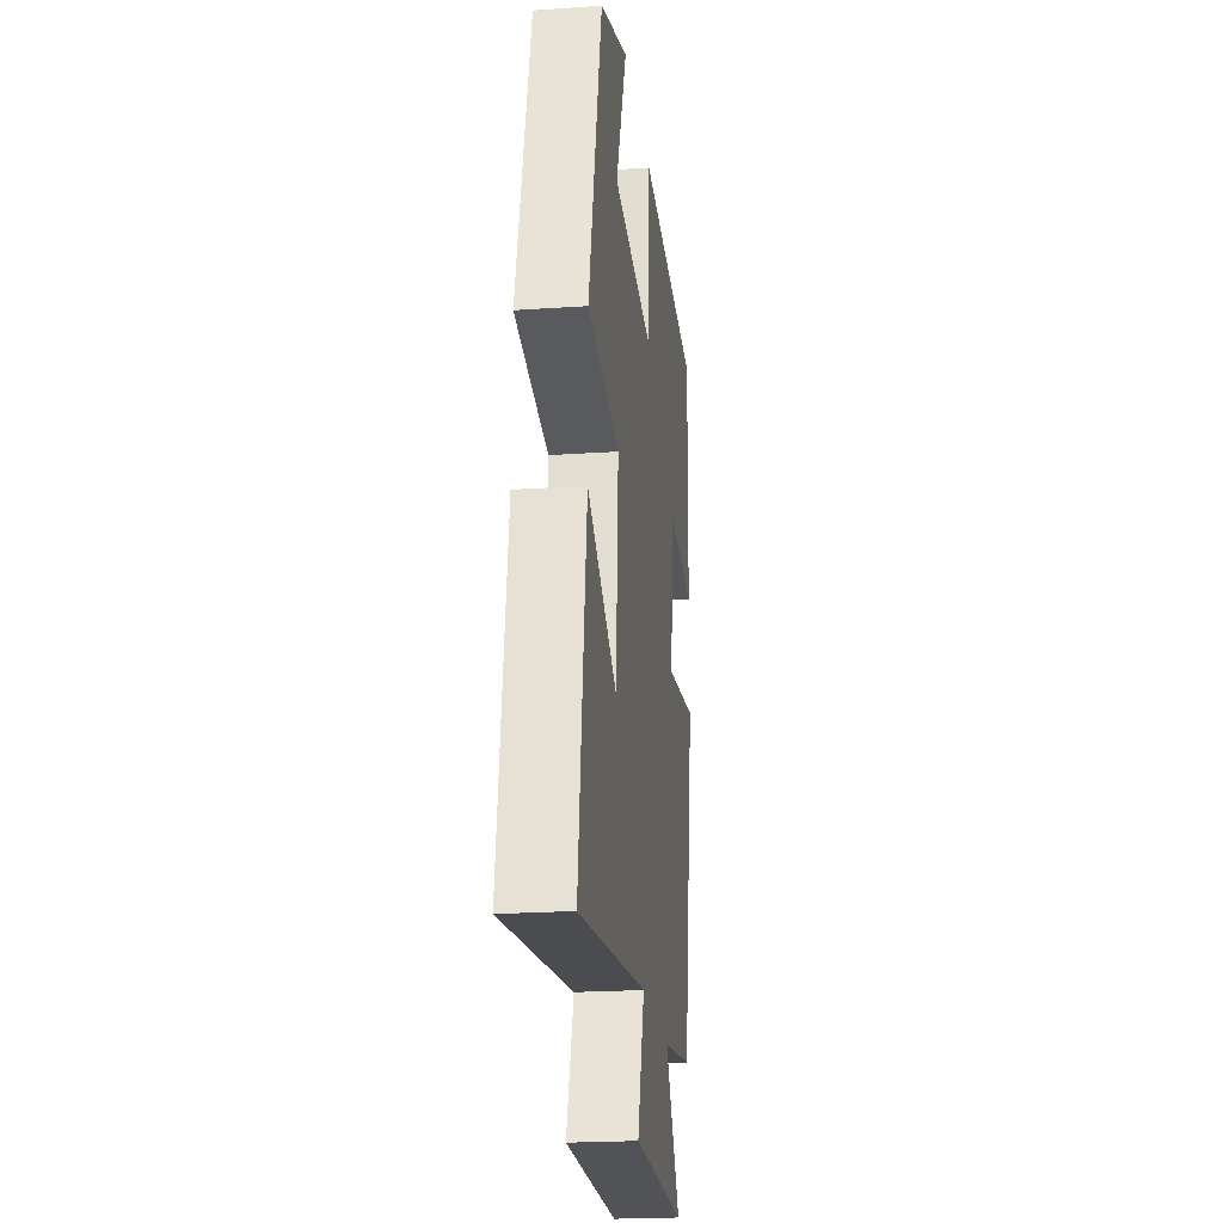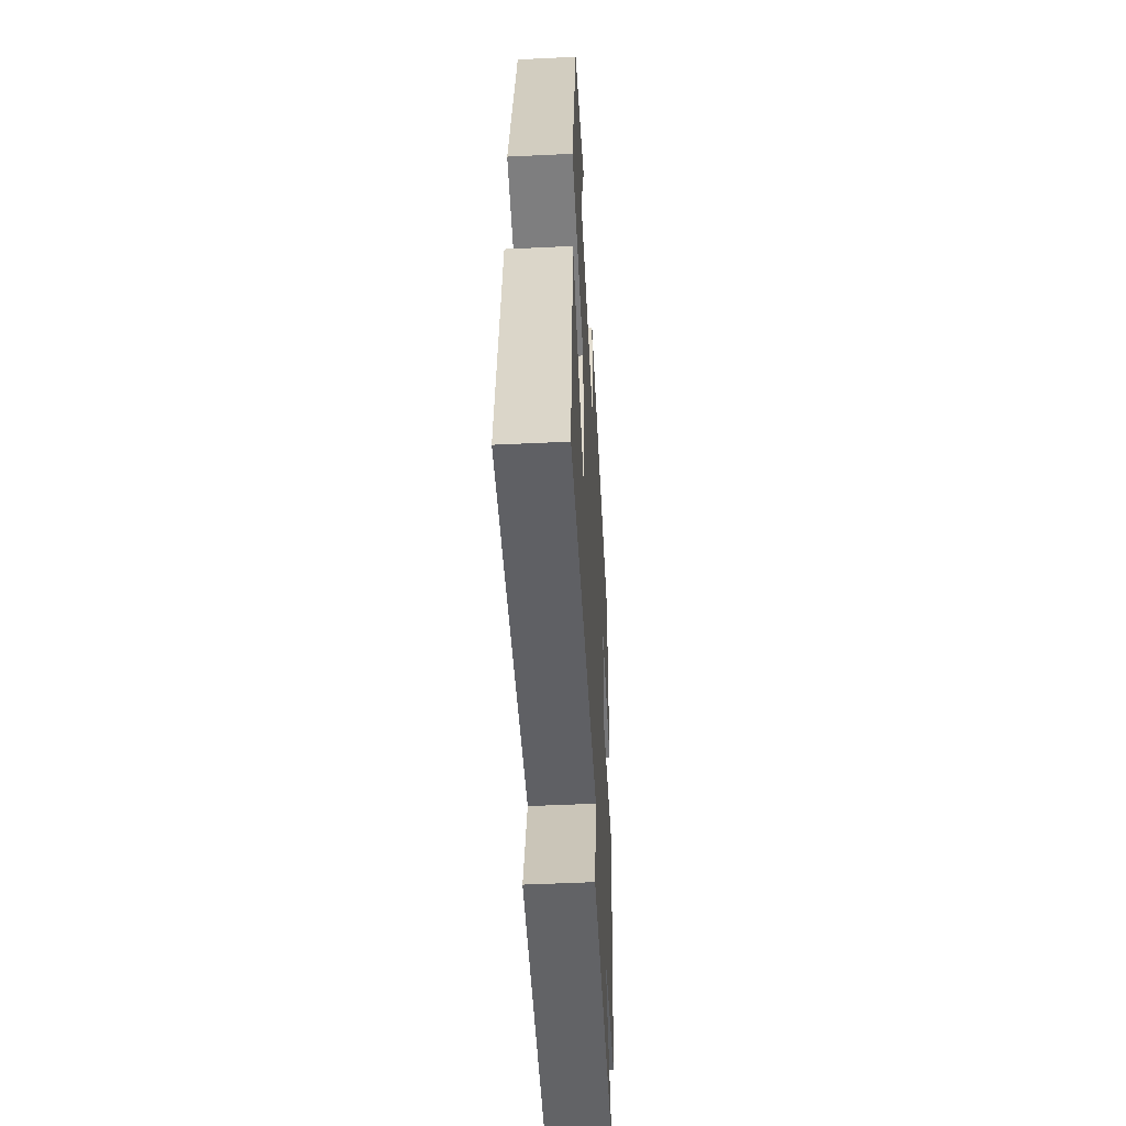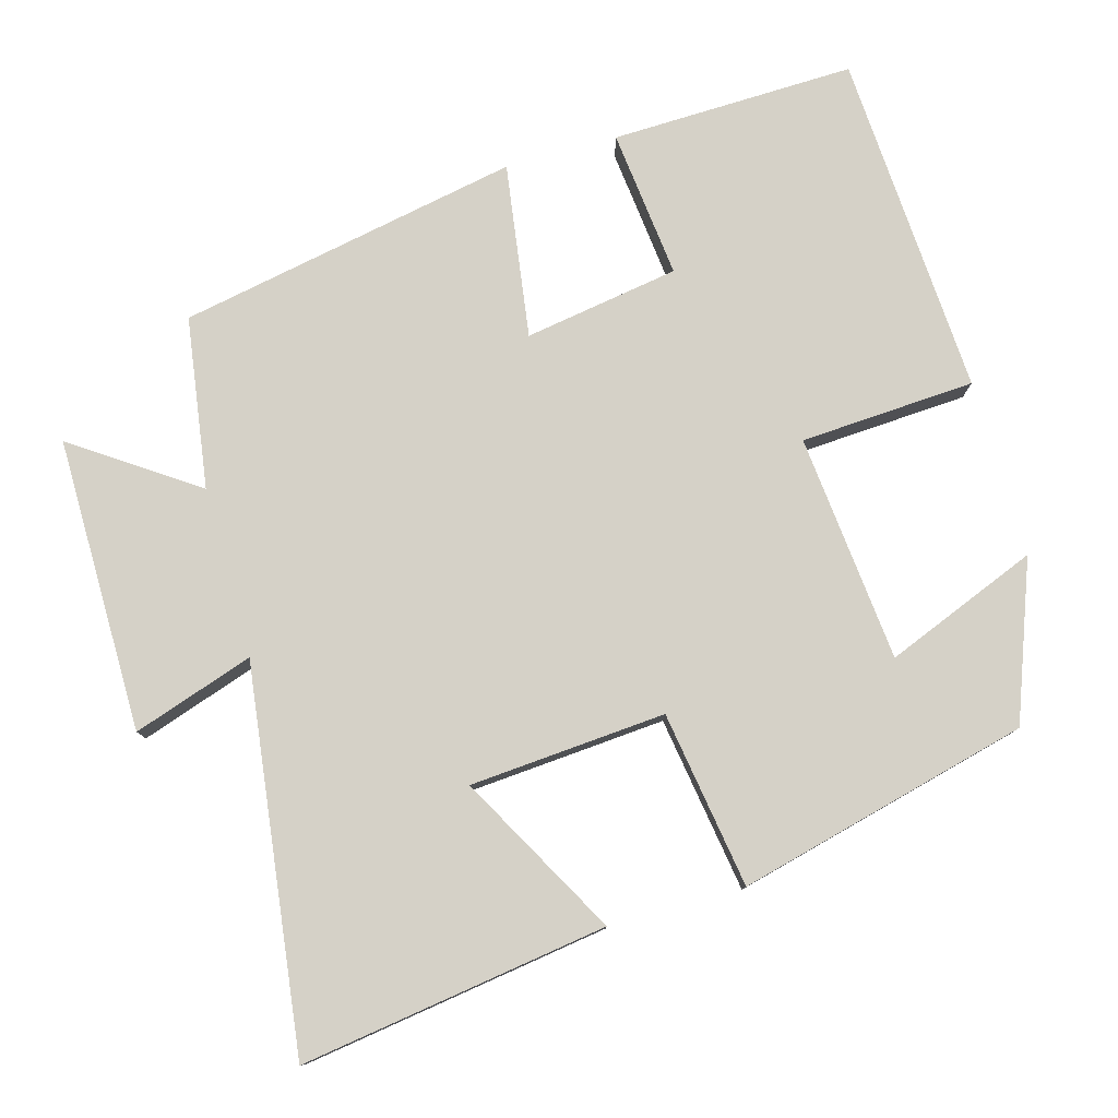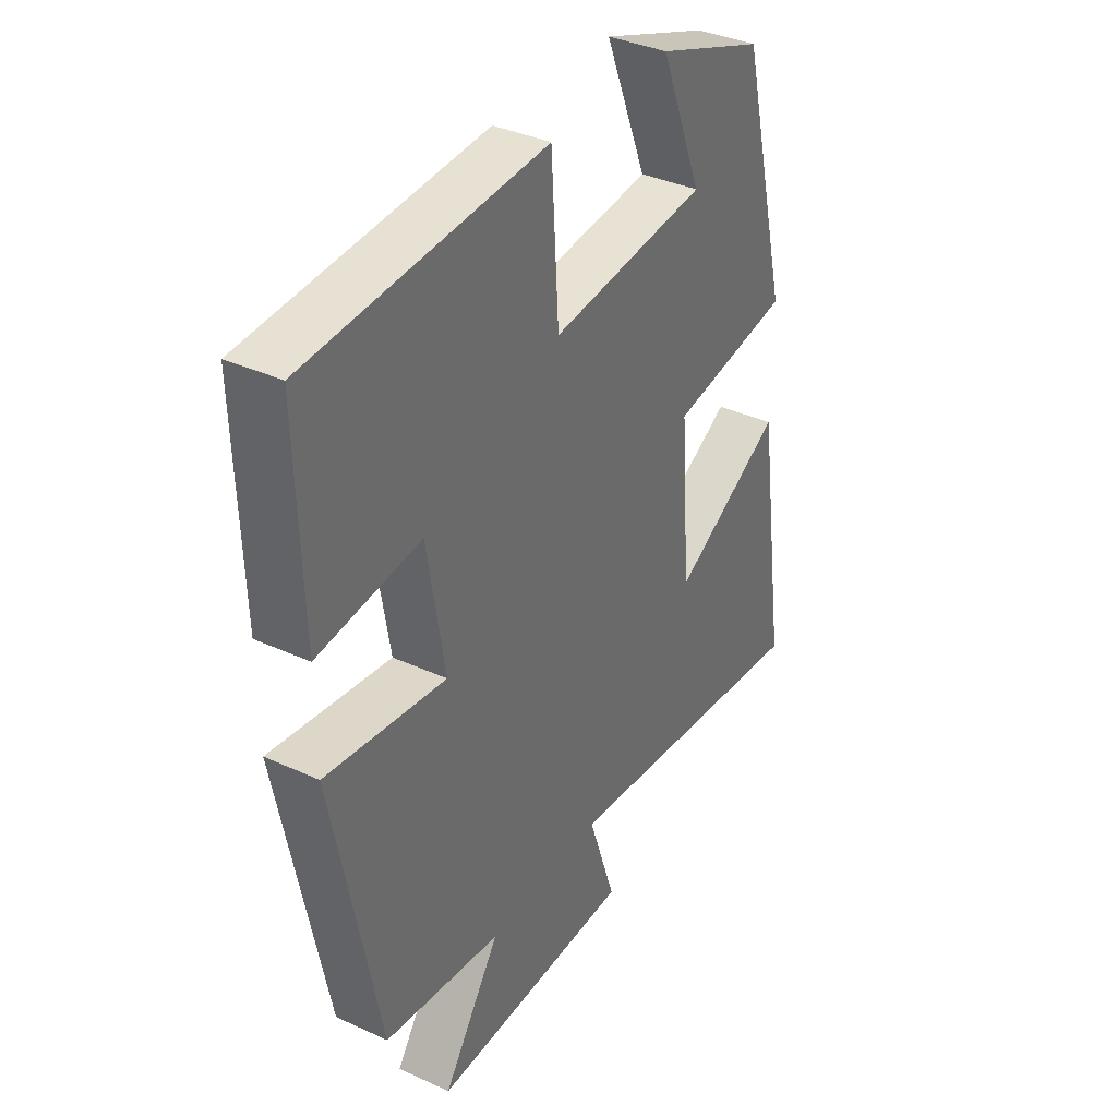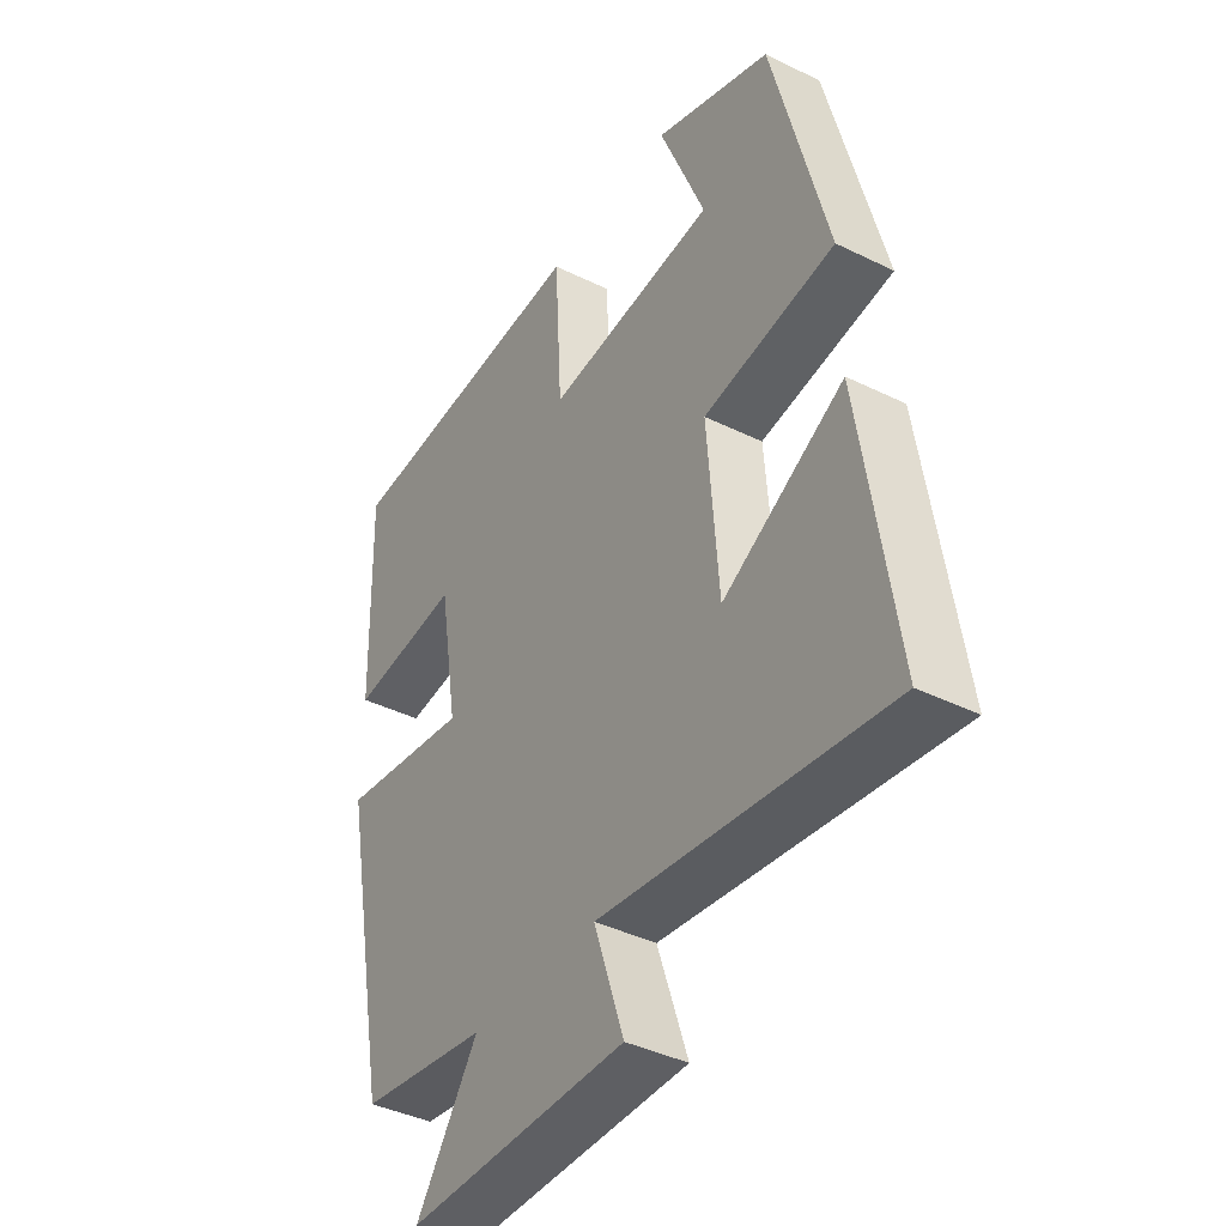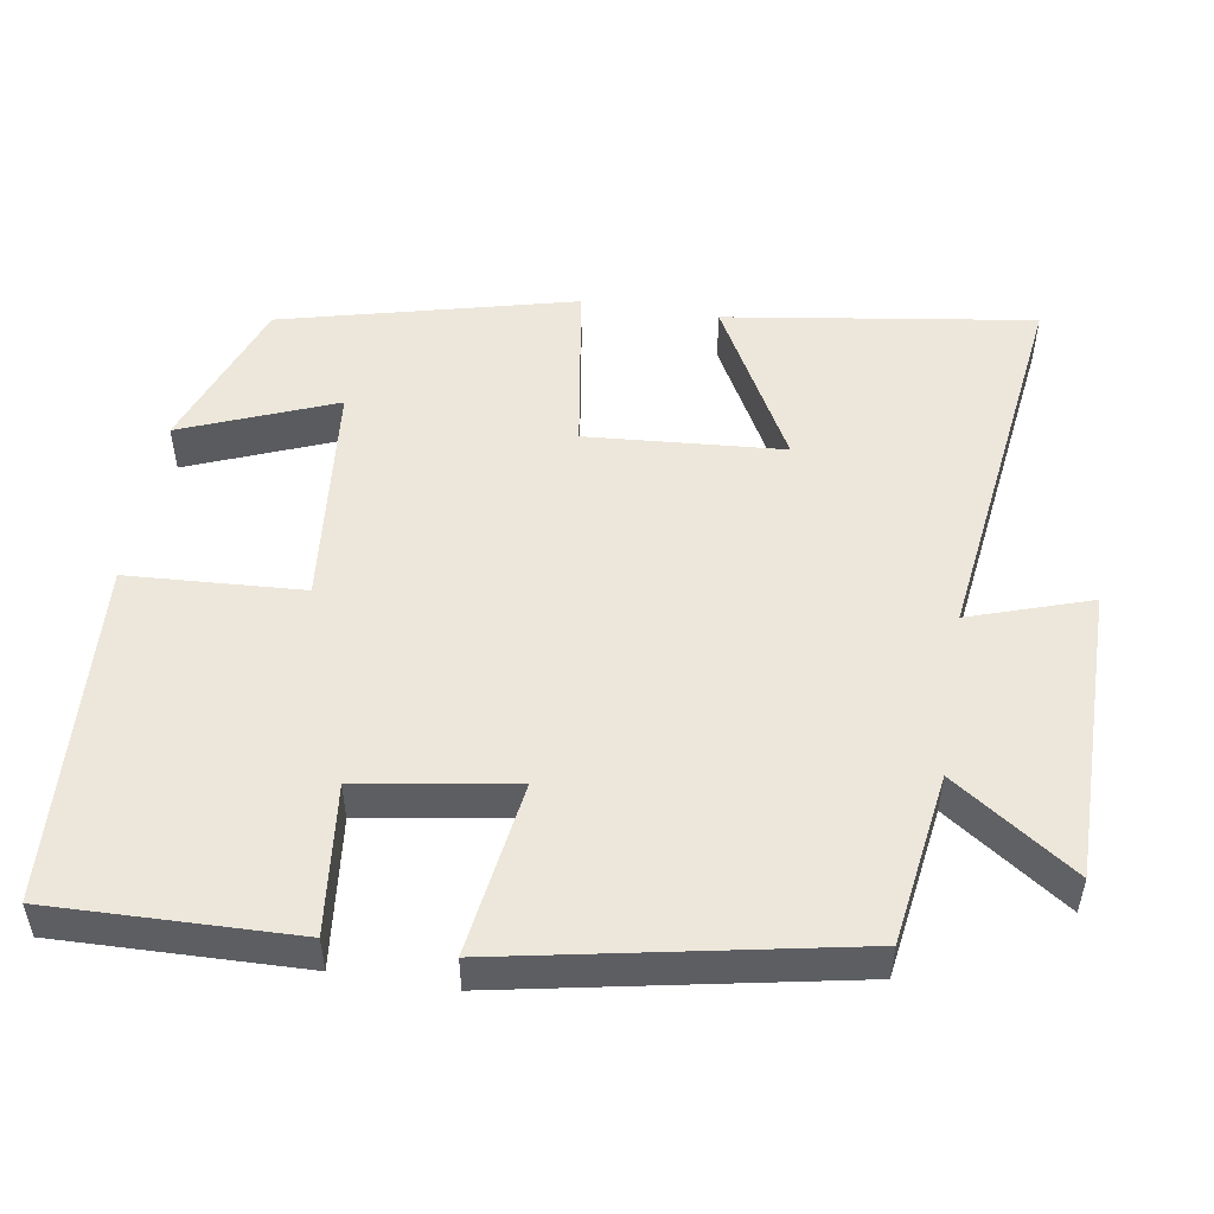
<metadata>
{"format":"obj","ext":"obj","renderer":"f3d","projection":"perspective","resolution":1024,"background":"white","views":[{"elev":-22.1,"azim":-83.2,"up":"+Z"},{"elev":-50.6,"azim":-87.0,"up":"+Z"},{"elev":78.9,"azim":-105.7,"up":"+Y"},{"elev":36.8,"azim":120.7,"up":"+Z"},{"elev":-40.3,"azim":-121.2,"up":"+Z"},{"elev":51.3,"azim":99.2,"up":"+Y"}]}
</metadata>
<code>
v 0.509 0.07 0.473
v 0.5 0.07 0.145
v 0.3 0.07 0.167
v 0.266 0.07 -0.041
v 0.5 0.07 -0.007
v 0.411 0.07 -0.466
v 0.181 0.07 -0.5
v 0.293 0.07 -0.664
v -0.103 0.07 -0.662
v -0.049 0.07 -0.5
v -0.561 0.07 -0.566
v -0.5 0.07 -0.153
v -0.283 0.07 -0.272
v -0.263 0.07 -0.008
v -0.5 0.07 0.029
v -0.402 0.07 0.421
v -0.191 0.07 0.5
v -0.273 0.07 0.295
v 0.033 0.07 0.265
v 0.047 0.07 0.5
v 0.509 0 0.473
v 0.5 0 0.145
v 0.3 0 0.167
v 0.266 0 -0.041
v 0.5 0 -0.007
v 0.411 0 -0.466
v 0.181 0 -0.5
v 0.293 0 -0.664
v -0.103 0 -0.662
v -0.049 0 -0.5
v -0.561 0 -0.566
v -0.5 0 -0.153
v -0.283 0 -0.272
v -0.263 0 -0.008
v -0.5 0 0.029
v -0.402 0 0.421
v -0.191 0 0.5
v -0.273 0 0.295
v 0.033 0 0.265
v 0.047 0 0.5
f 1 2 3
f 20 1 3
f 19 20 3
f 18 19 3 4
f 15 16 17 18
f 14 15 18 4
f 13 14 4
f 10 11 12 13
f 5 6 7
f 4 5 7
f 13 4 7
f 10 13 7
f 7 8 9 10
f 23 22 21
f 23 21 40
f 23 40 39
f 24 23 39 38
f 38 37 36 35
f 24 38 35 34
f 24 34 33
f 33 32 31 30
f 27 26 25
f 27 25 24
f 27 24 33
f 27 33 30
f 30 29 28 27
f 1 21 22 2
f 2 22 23 3
f 3 23 24 4
f 4 24 25 5
f 5 25 26 6
f 6 26 27 7
f 7 27 28 8
f 8 28 29 9
f 9 29 30 10
f 10 30 31 11
f 11 31 32 12
f 12 32 33 13
f 13 33 34 14
f 14 34 35 15
f 15 35 36 16
f 16 36 37 17
f 17 37 38 18
f 18 38 39 19
f 19 39 40 20
f 20 40 21 1

</code>
